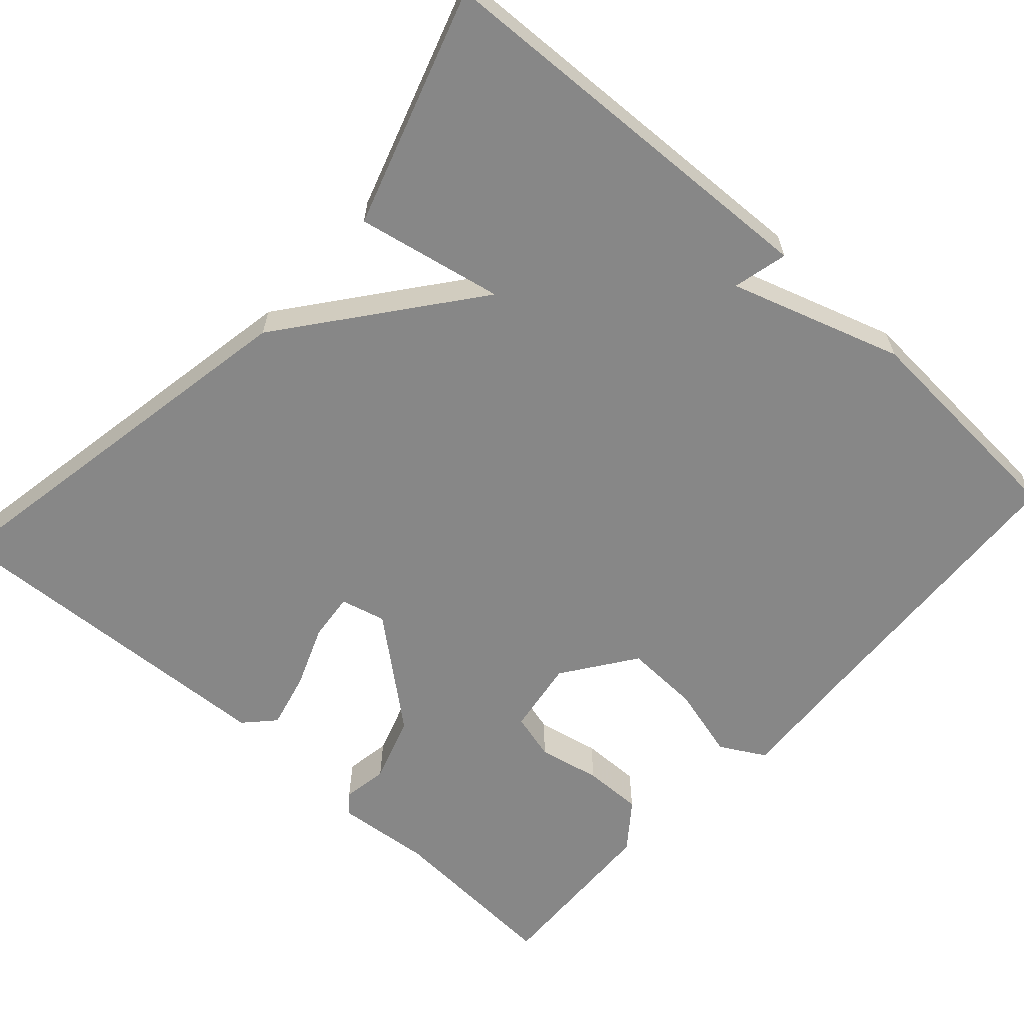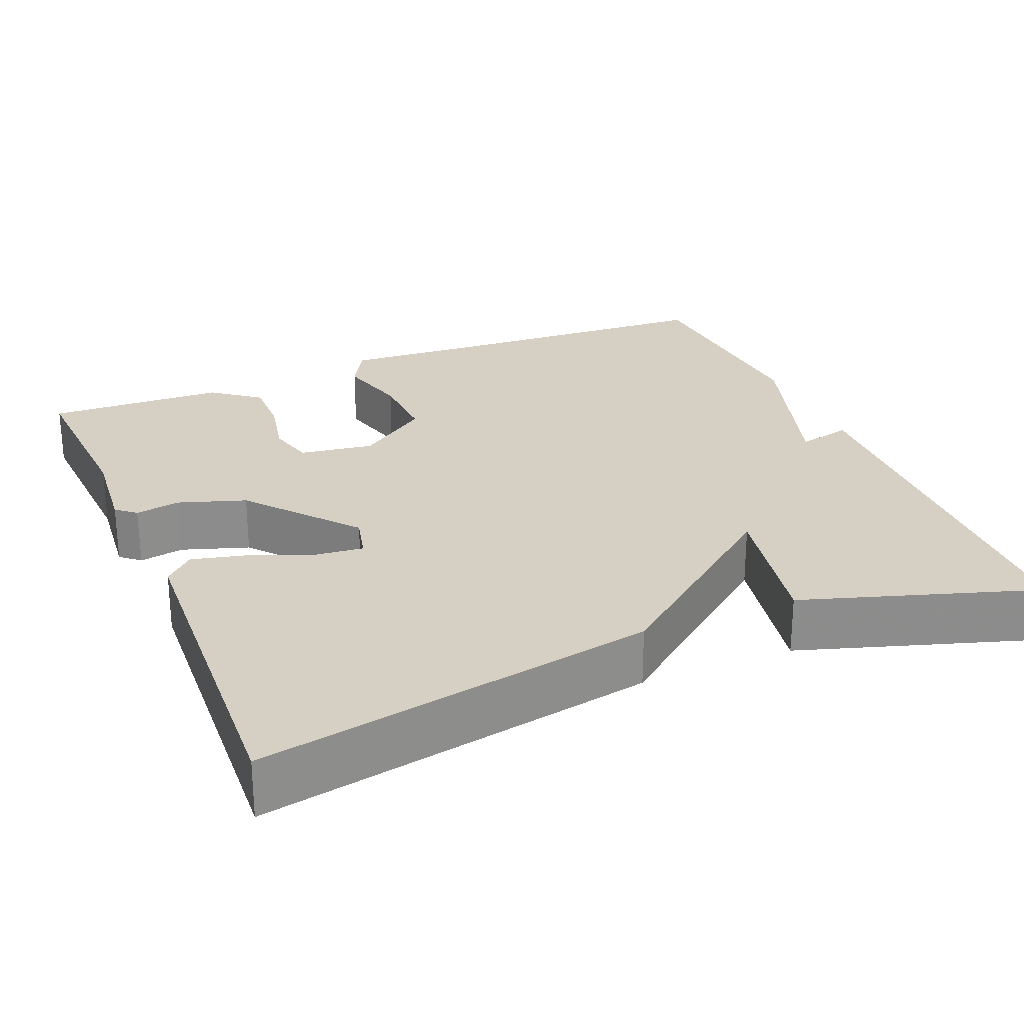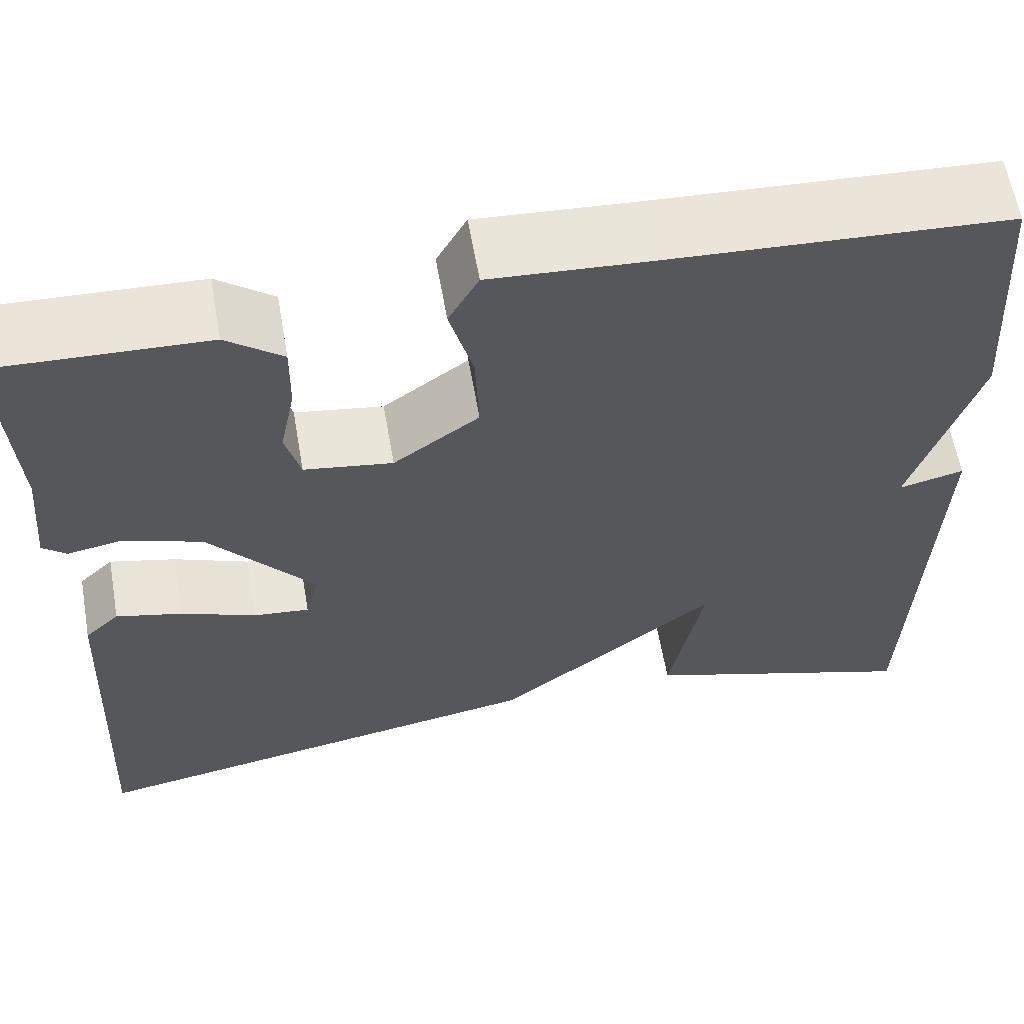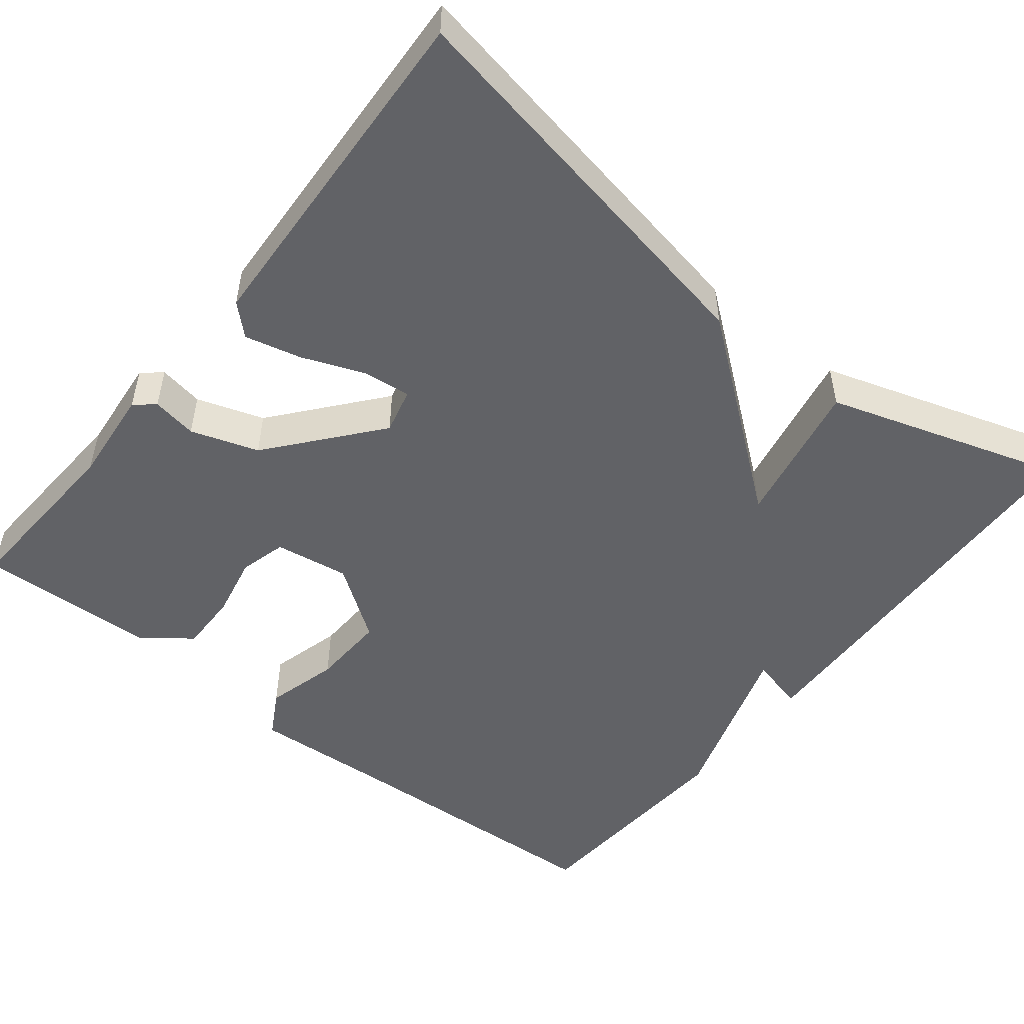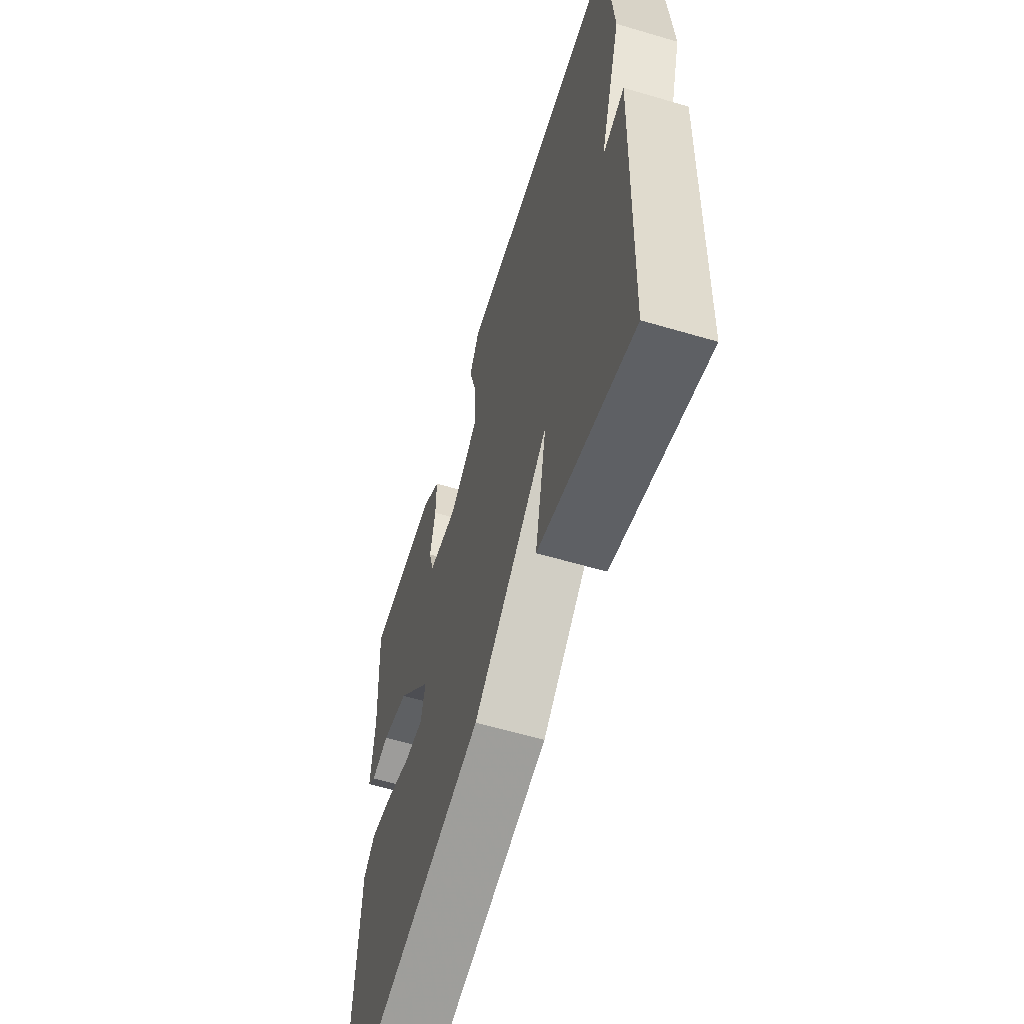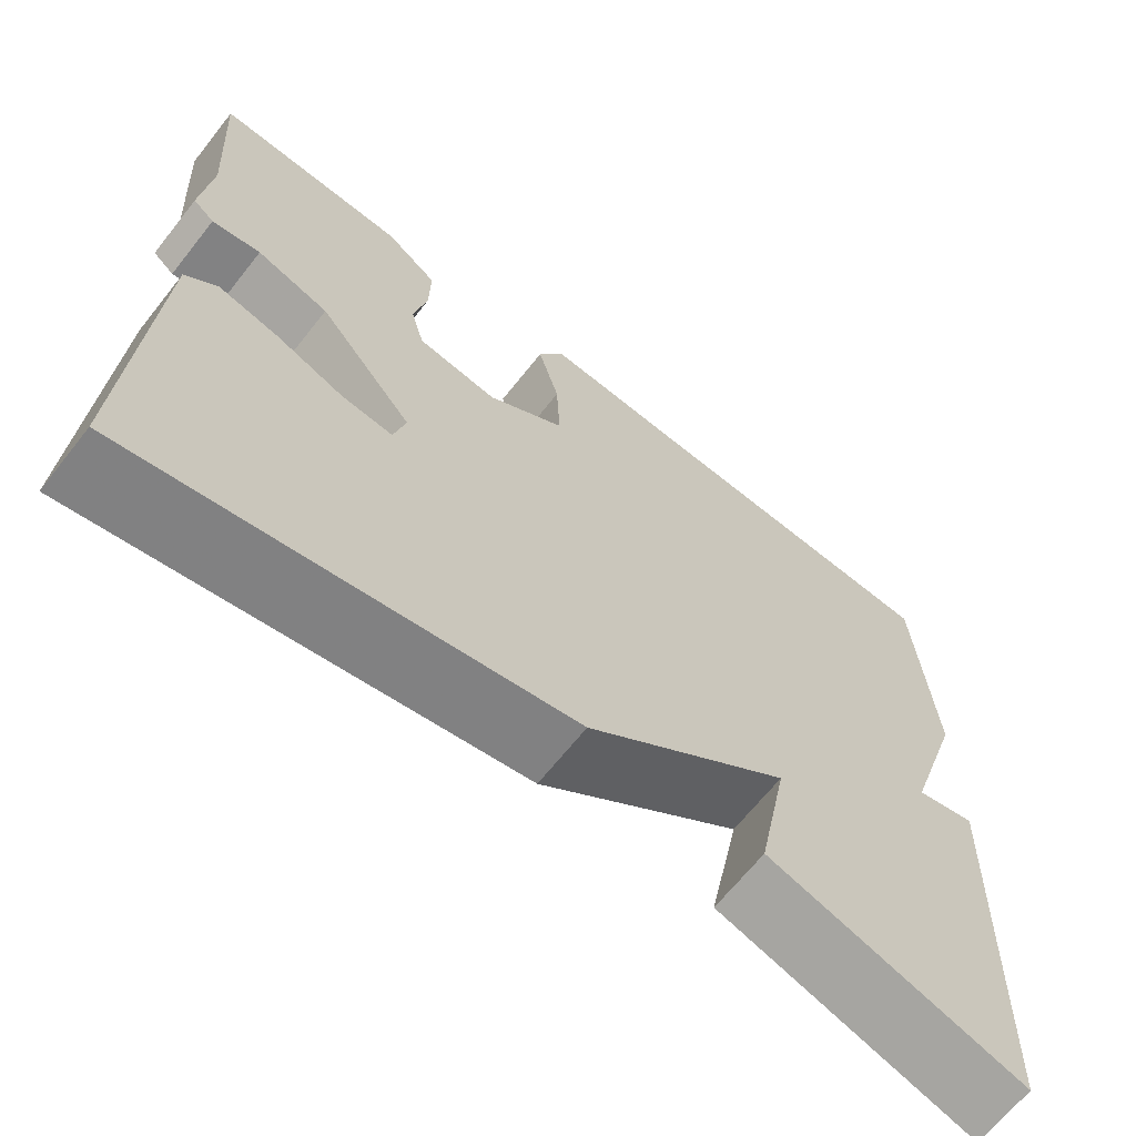
<metadata>
{"format":"obj","ext":"obj","renderer":"f3d","projection":"perspective","resolution":1024,"background":"white","views":[{"elev":-62.4,"azim":-131.9,"up":"+Y"},{"elev":26.0,"azim":157.5,"up":"+Y"},{"elev":60.7,"azim":170.1,"up":"+Z"},{"elev":-50.7,"azim":141.6,"up":"+Y"},{"elev":-60.3,"azim":-106.8,"up":"+Z"},{"elev":-66.6,"azim":141.6,"up":"+Z"}]}
</metadata>
<code>
v 0.5 0.07 -0.5
v -0.003 0.07 -0.406
v -0.239 0.07 -0.221
v -0.203 0.07 -0.406
v -0.5 0.07 -0.5
v -0.519 0.07 0.014
v -0.45 0.07 -0.003
v -0.519 0.07 0.214
v -0.5 0.07 0.5
v -0.139 0.07 0.518
v 0.027 0.07 0.528
v 0.059 0.07 0.471
v 0.034 0.07 0.379
v 0.03 0.07 0.284
v 0.121 0.07 0.219
v 0.215 0.07 0.233
v 0.231 0.07 0.292
v 0.215 0.07 0.371
v 0.214 0.07 0.446
v 0.274 0.07 0.492
v 0.5 0.07 0.5
v 0.486 0.07 0.274
v 0.497 0.07 0.154
v 0.472 0.07 0.133
v 0.415 0.07 0.143
v 0.33 0.07 0.115
v 0.218 0.07 -0.02
v 0.232 0.07 -0.077
v 0.292 0.07 -0.071
v 0.371 0.07 -0.04
v 0.442 0.07 -0.023
v 0.479 0.07 -0.058
v 0.5 0 -0.5
v -0.003 0 -0.406
v -0.239 0 -0.221
v -0.203 0 -0.406
v -0.5 0 -0.5
v -0.519 0 0.014
v -0.45 0 -0.003
v -0.519 0 0.214
v -0.5 0 0.5
v -0.139 0 0.518
v 0.027 0 0.528
v 0.059 0 0.471
v 0.034 0 0.379
v 0.03 0 0.284
v 0.121 0 0.219
v 0.215 0 0.233
v 0.231 0 0.292
v 0.215 0 0.371
v 0.214 0 0.446
v 0.274 0 0.492
v 0.5 0 0.5
v 0.486 0 0.274
v 0.497 0 0.154
v 0.472 0 0.133
v 0.415 0 0.143
v 0.33 0 0.115
v 0.218 0 -0.02
v 0.232 0 -0.077
v 0.292 0 -0.071
v 0.371 0 -0.04
v 0.442 0 -0.023
v 0.479 0 -0.058
f 32 1 2
f 31 32 2
f 30 31 2
f 29 30 2
f 28 29 2 3
f 27 28 3
f 26 27 3
f 22 23 24 25
f 22 25 26
f 21 22 26
f 20 21 26
f 19 20 26
f 18 19 26
f 17 18 26
f 16 17 26
f 15 16 26 3
f 10 11 12 13
f 10 13 14
f 9 10 14
f 8 9 14
f 7 8 14
f 5 6 7
f 4 5 7
f 3 4 7
f 3 7 14 15
f 34 33 64
f 34 64 63
f 34 63 62
f 34 62 61
f 35 34 61 60
f 35 60 59
f 35 59 58
f 57 56 55 54
f 58 57 54
f 58 54 53
f 58 53 52
f 58 52 51
f 58 51 50
f 58 50 49
f 58 49 48
f 35 58 48 47
f 45 44 43 42
f 46 45 42
f 46 42 41
f 46 41 40
f 46 40 39
f 39 38 37
f 39 37 36
f 39 36 35
f 47 46 39 35
f 1 33 34 2
f 2 34 35 3
f 3 35 36 4
f 4 36 37 5
f 5 37 38 6
f 6 38 39 7
f 7 39 40 8
f 8 40 41 9
f 9 41 42 10
f 10 42 43 11
f 11 43 44 12
f 12 44 45 13
f 13 45 46 14
f 14 46 47 15
f 15 47 48 16
f 16 48 49 17
f 17 49 50 18
f 18 50 51 19
f 19 51 52 20
f 20 52 53 21
f 21 53 54 22
f 22 54 55 23
f 23 55 56 24
f 24 56 57 25
f 25 57 58 26
f 26 58 59 27
f 27 59 60 28
f 28 60 61 29
f 29 61 62 30
f 30 62 63 31
f 31 63 64 32
f 32 64 33 1

</code>
